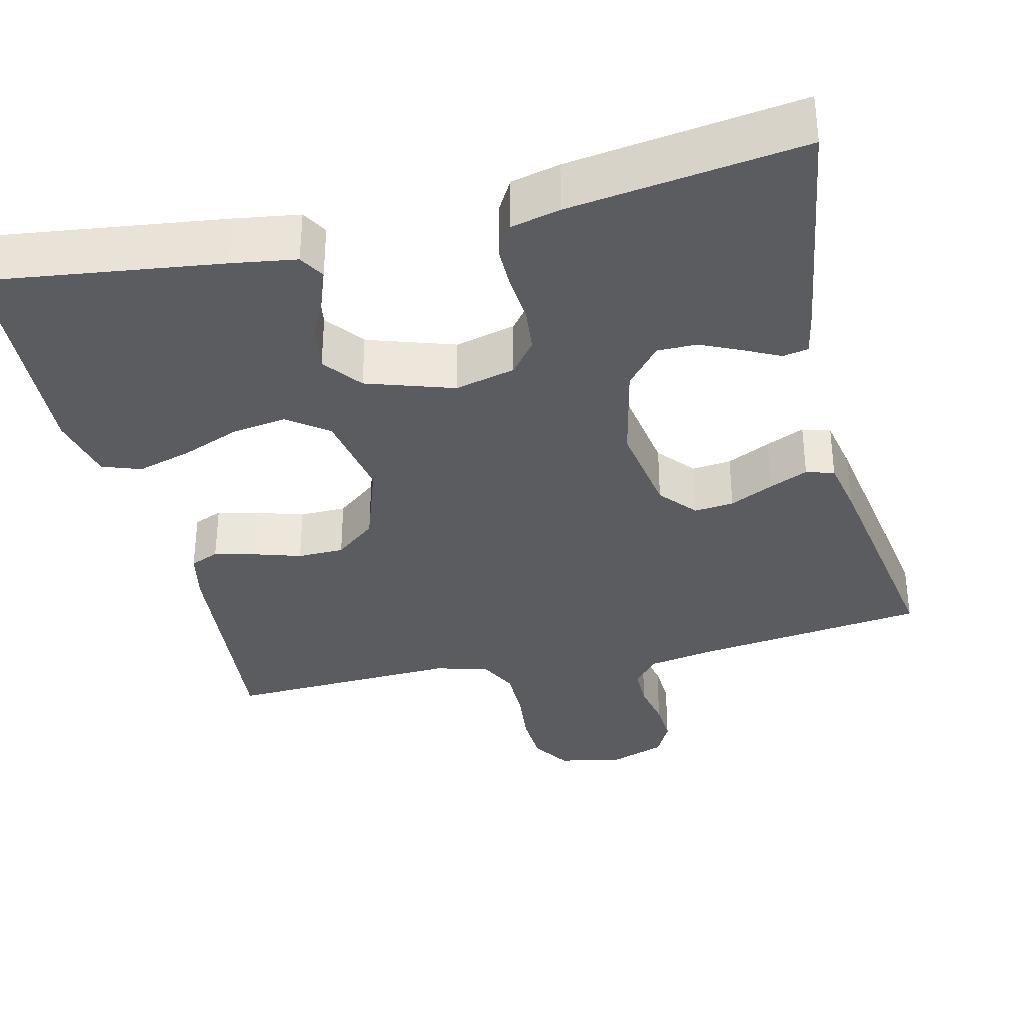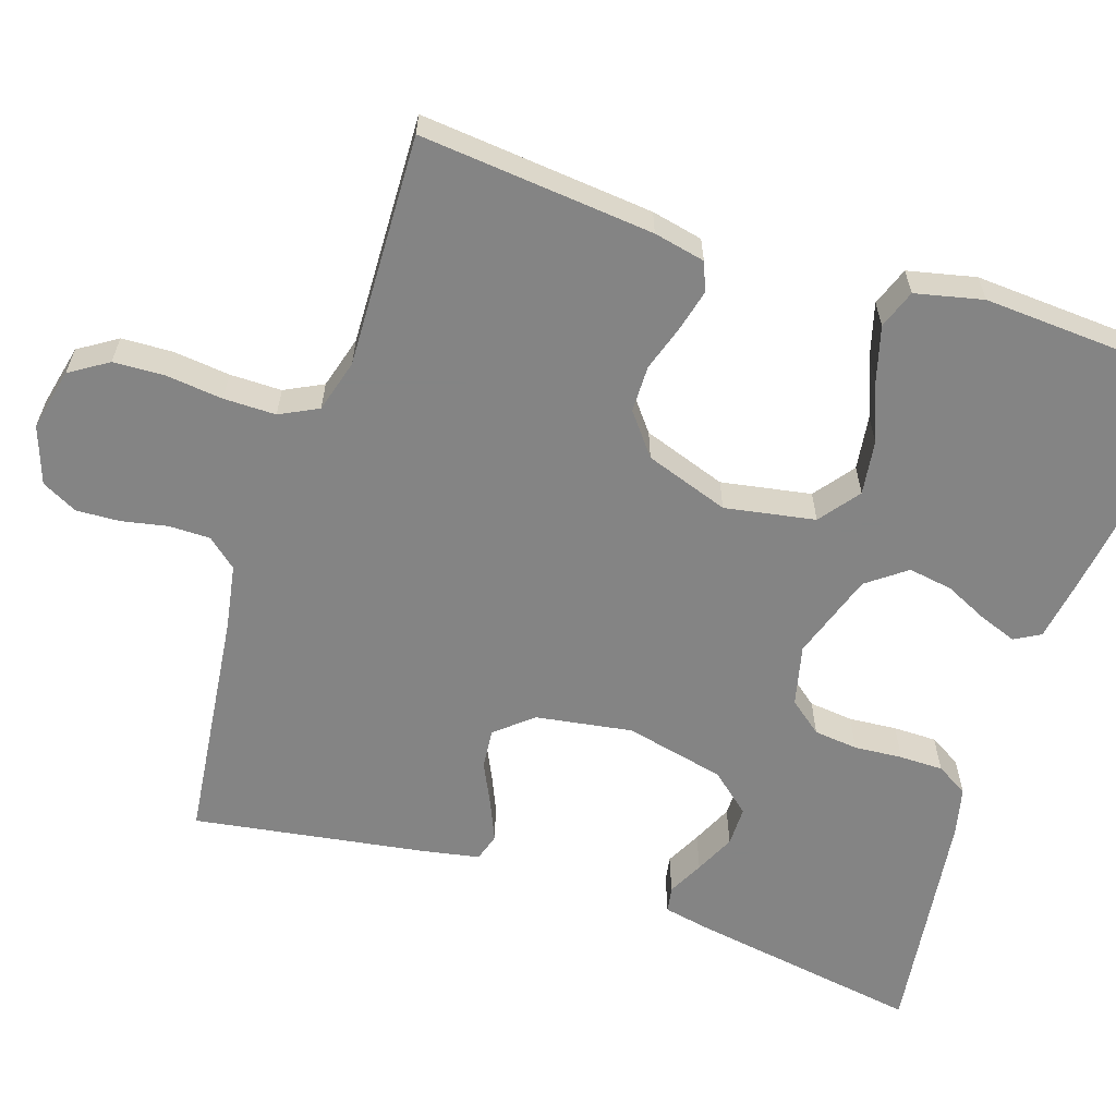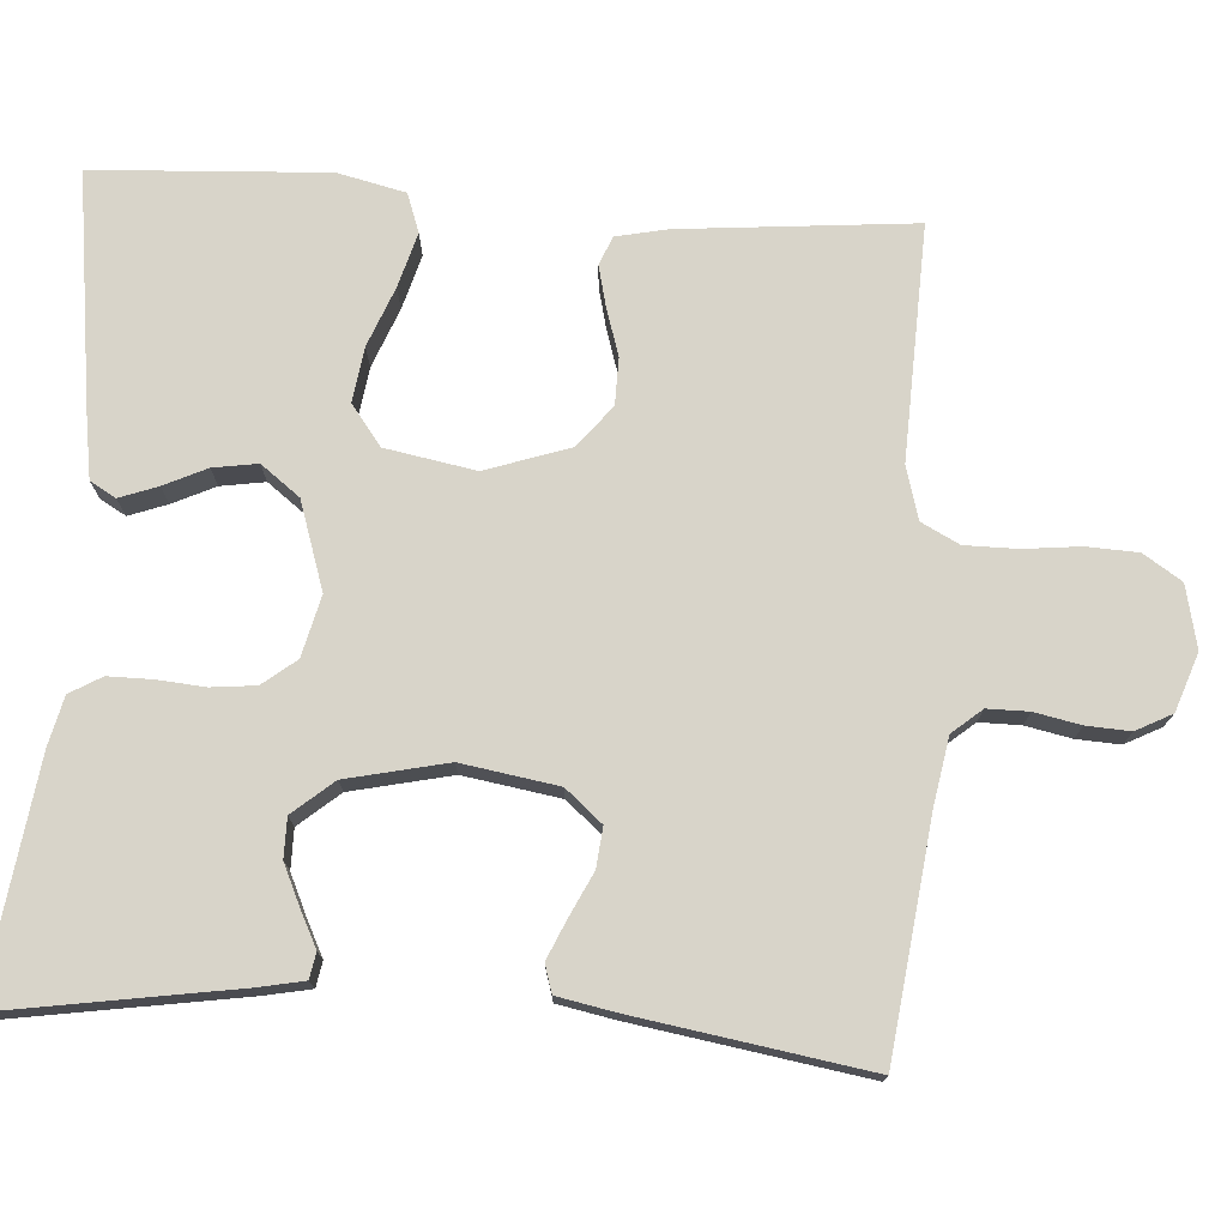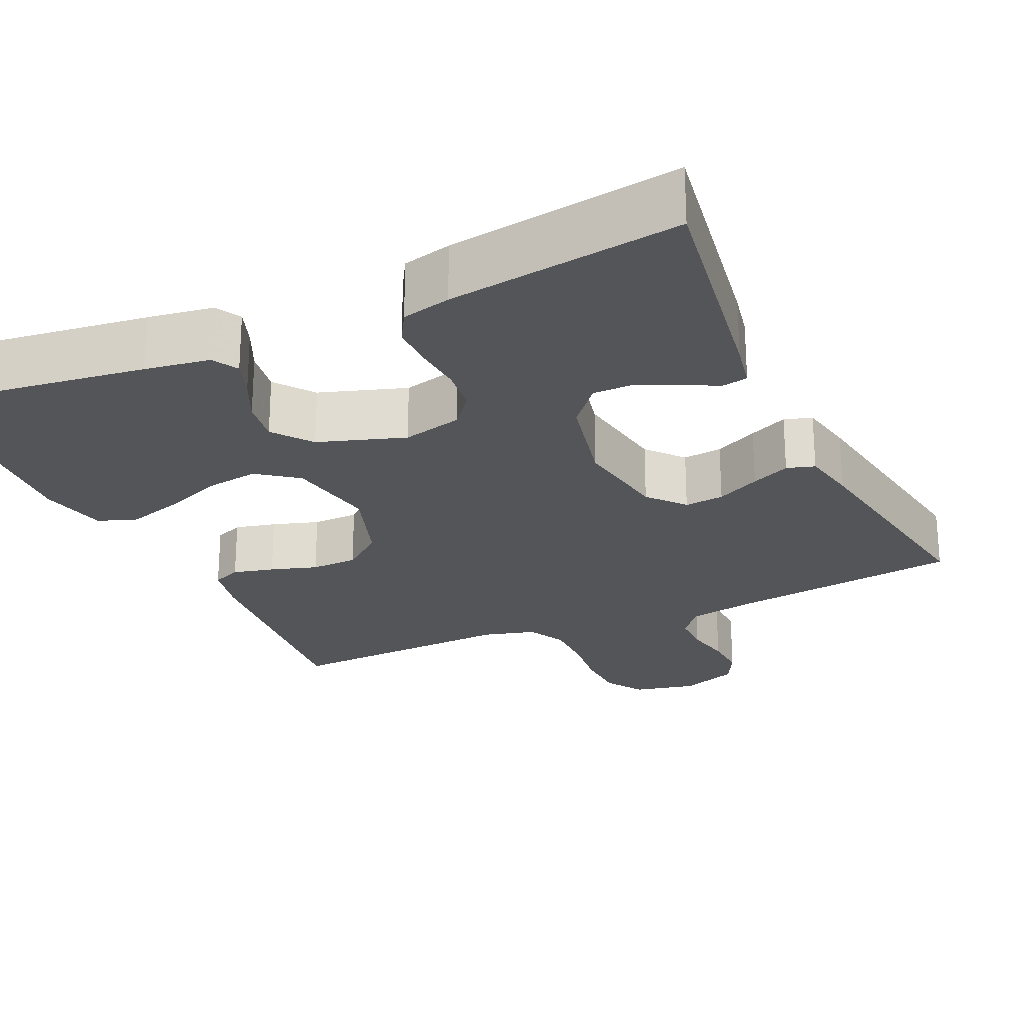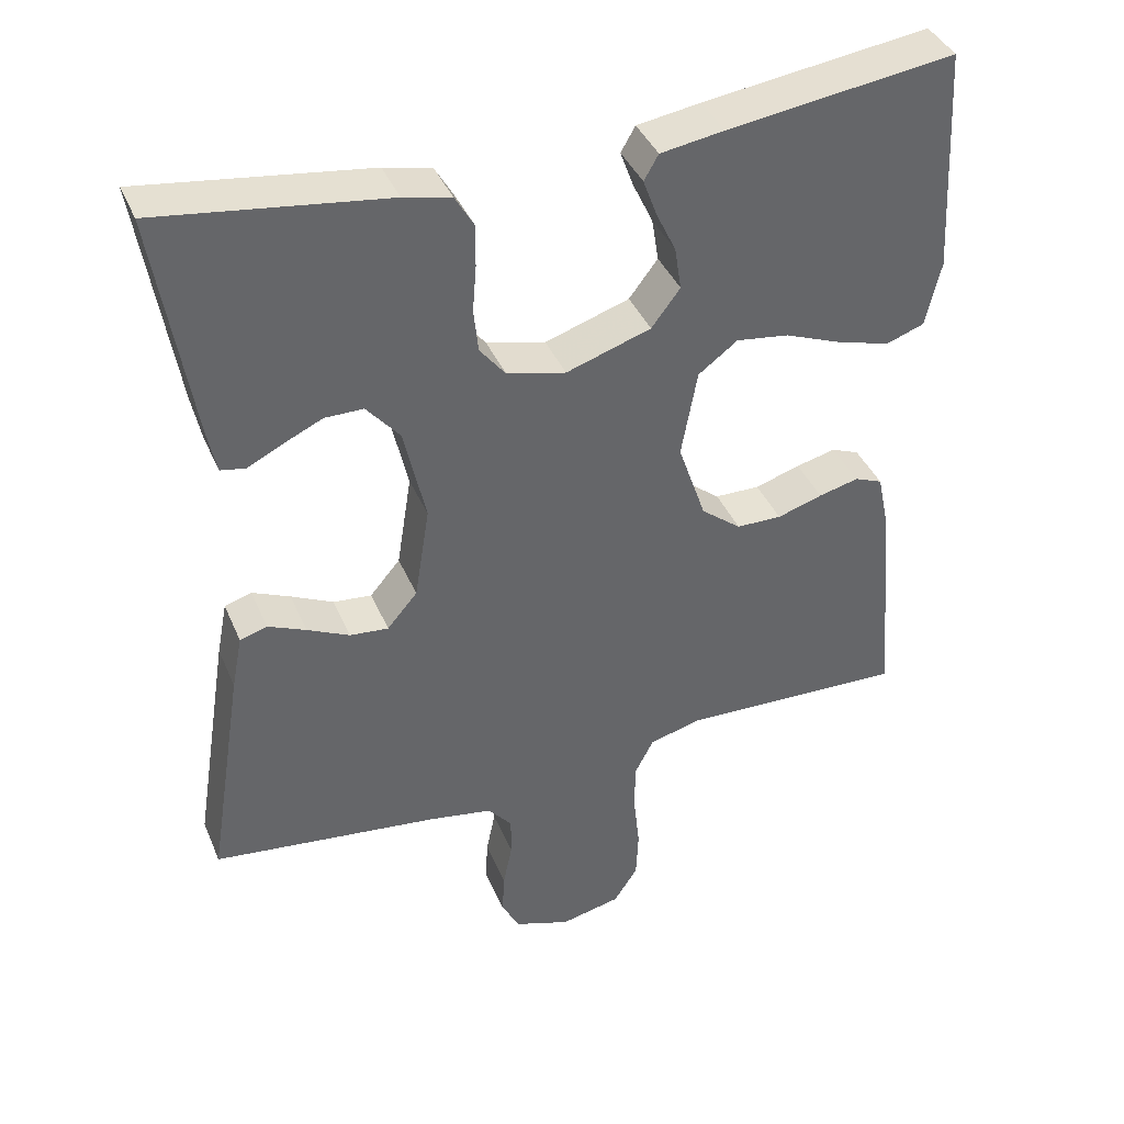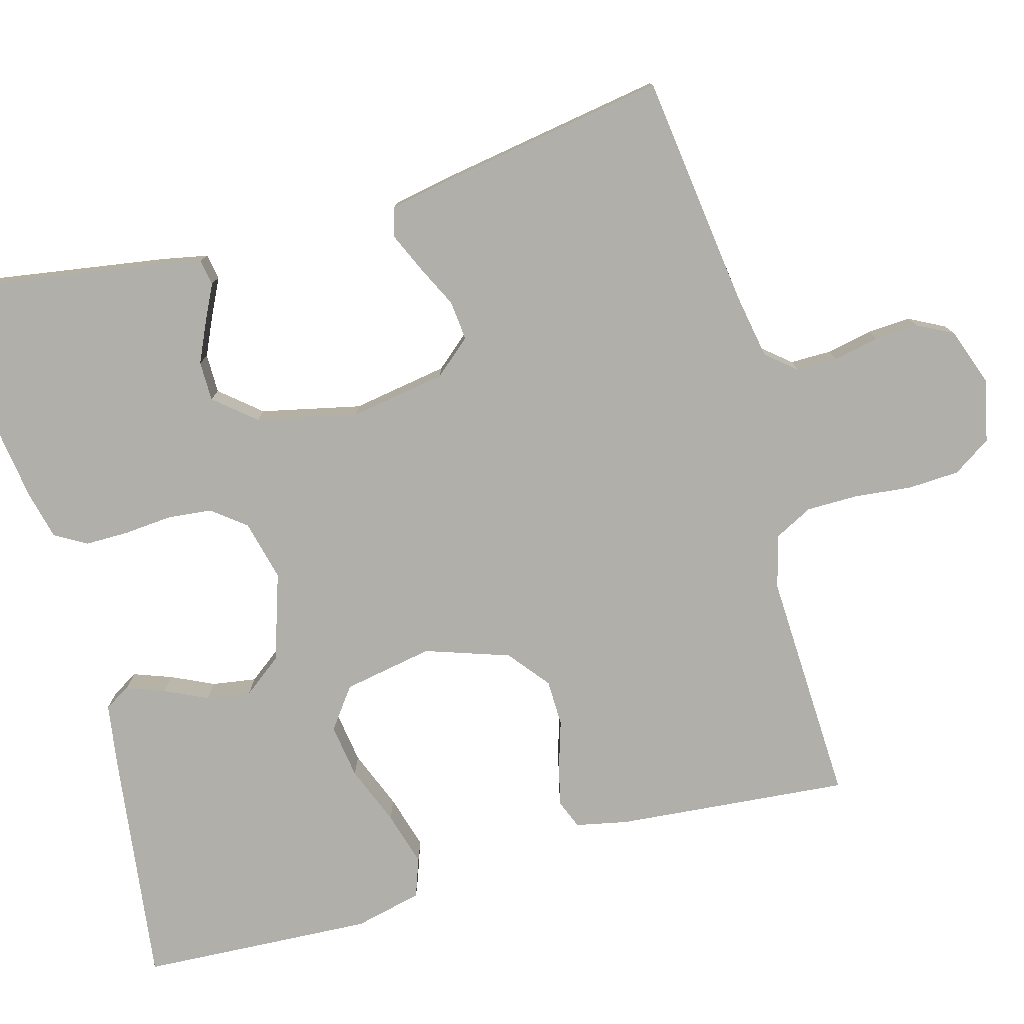
<metadata>
{"format":"obj","ext":"obj","renderer":"f3d","projection":"perspective","resolution":1024,"background":"white","views":[{"elev":-34.7,"azim":13.6,"up":"+Y"},{"elev":-61.3,"azim":-108.4,"up":"+Y"},{"elev":75.0,"azim":93.9,"up":"+Y"},{"elev":-24.3,"azim":24.7,"up":"+Y"},{"elev":39.8,"azim":158.4,"up":"+Z"},{"elev":-78.0,"azim":105.7,"up":"+Y"}]}
</metadata>
<code>
v -0.5 0.07 0.5
v -0.2 0.07 0.46
v -0.116 0.07 0.447
v -0.097 0.07 0.414
v -0.115 0.07 0.365
v -0.141 0.07 0.31
v -0.15 0.07 0.253
v -0.112 0.07 0.203
v 0 0.07 0.166
v 0.078 0.07 0.185
v 0.112 0.07 0.228
v 0.118 0.07 0.285
v 0.113 0.07 0.347
v 0.113 0.07 0.403
v 0.137 0.07 0.444
v 0.2 0.07 0.459
v 0.5 0.07 0.5
v 0.452 0.07 0.2
v 0.44 0.07 0.14
v 0.407 0.07 0.134
v 0.361 0.07 0.157
v 0.309 0.07 0.181
v 0.258 0.07 0.181
v 0.214 0.07 0.129
v 0.185 0.07 0
v 0.205 0.07 -0.124
v 0.245 0.07 -0.171
v 0.296 0.07 -0.166
v 0.352 0.07 -0.139
v 0.402 0.07 -0.117
v 0.438 0.07 -0.128
v 0.452 0.07 -0.2
v 0.5 0.07 -0.5
v 0.2 0.07 -0.537
v 0.115 0.07 -0.552
v 0.083 0.07 -0.59
v 0.083 0.07 -0.643
v 0.095 0.07 -0.702
v 0.098 0.07 -0.758
v 0.074 0.07 -0.804
v 0 0.07 -0.83
v -0.08 0.07 -0.812
v -0.112 0.07 -0.763
v -0.115 0.07 -0.697
v -0.107 0.07 -0.624
v -0.107 0.07 -0.557
v -0.132 0.07 -0.508
v -0.2 0.07 -0.489
v -0.5 0.07 -0.5
v -0.472 0.07 -0.2
v -0.458 0.07 -0.134
v -0.421 0.07 -0.119
v -0.368 0.07 -0.132
v -0.308 0.07 -0.151
v -0.248 0.07 -0.15
v -0.195 0.07 -0.108
v -0.158 0.07 0
v -0.179 0.07 0.116
v -0.231 0.07 0.155
v -0.301 0.07 0.145
v -0.377 0.07 0.115
v -0.447 0.07 0.095
v -0.497 0.07 0.113
v -0.517 0.07 0.2
v -0.5 0 0.5
v -0.2 0 0.46
v -0.116 0 0.447
v -0.097 0 0.414
v -0.115 0 0.365
v -0.141 0 0.31
v -0.15 0 0.253
v -0.112 0 0.203
v 0 0 0.166
v 0.078 0 0.185
v 0.112 0 0.228
v 0.118 0 0.285
v 0.113 0 0.347
v 0.113 0 0.403
v 0.137 0 0.444
v 0.2 0 0.459
v 0.5 0 0.5
v 0.452 0 0.2
v 0.44 0 0.14
v 0.407 0 0.134
v 0.361 0 0.157
v 0.309 0 0.181
v 0.258 0 0.181
v 0.214 0 0.129
v 0.185 0 0
v 0.205 0 -0.124
v 0.245 0 -0.171
v 0.296 0 -0.166
v 0.352 0 -0.139
v 0.402 0 -0.117
v 0.438 0 -0.128
v 0.452 0 -0.2
v 0.5 0 -0.5
v 0.2 0 -0.537
v 0.115 0 -0.552
v 0.083 0 -0.59
v 0.083 0 -0.643
v 0.095 0 -0.702
v 0.098 0 -0.758
v 0.074 0 -0.804
v 0 0 -0.83
v -0.08 0 -0.812
v -0.112 0 -0.763
v -0.115 0 -0.697
v -0.107 0 -0.624
v -0.107 0 -0.557
v -0.132 0 -0.508
v -0.2 0 -0.489
v -0.5 0 -0.5
v -0.472 0 -0.2
v -0.458 0 -0.134
v -0.421 0 -0.119
v -0.368 0 -0.132
v -0.308 0 -0.151
v -0.248 0 -0.15
v -0.195 0 -0.108
v -0.158 0 0
v -0.179 0 0.116
v -0.231 0 0.155
v -0.301 0 0.145
v -0.377 0 0.115
v -0.447 0 0.095
v -0.497 0 0.113
v -0.517 0 0.2
f 4 5 6
f 3 4 6
f 2 3 6
f 1 2 6
f 64 1 6
f 63 64 6
f 62 63 6
f 61 62 6
f 60 61 6
f 59 60 6 7
f 58 59 7 8
f 57 58 8 9
f 56 57 9 10
f 52 53 54
f 51 52 54
f 50 51 54
f 49 50 54
f 48 49 54
f 47 48 54 55
f 46 47 55 56
f 43 44 45
f 42 43 45
f 41 42 45
f 40 41 45
f 39 40 45
f 38 39 45
f 37 38 45
f 36 37 45 46
f 46 56 10
f 36 46 10
f 35 36 10
f 32 33 34
f 31 32 34
f 30 31 34
f 29 30 34
f 28 29 34
f 27 28 34 35
f 19 20 21
f 18 19 21
f 17 18 21
f 16 17 21
f 15 16 21
f 14 15 21
f 13 14 21
f 12 13 21
f 12 21 22
f 11 12 22 23
f 26 27 35
f 35 10 11
f 26 35 11
f 25 26 11
f 24 25 11
f 11 23 24
f 70 69 68
f 70 68 67
f 70 67 66
f 70 66 65
f 70 65 128
f 70 128 127
f 70 127 126
f 70 126 125
f 70 125 124
f 71 70 124 123
f 72 71 123 122
f 73 72 122 121
f 74 73 121 120
f 118 117 116
f 118 116 115
f 118 115 114
f 118 114 113
f 118 113 112
f 119 118 112 111
f 120 119 111 110
f 109 108 107
f 109 107 106
f 109 106 105
f 109 105 104
f 109 104 103
f 109 103 102
f 109 102 101
f 110 109 101 100
f 74 120 110
f 74 110 100
f 74 100 99
f 98 97 96
f 98 96 95
f 98 95 94
f 98 94 93
f 98 93 92
f 99 98 92 91
f 85 84 83
f 85 83 82
f 85 82 81
f 85 81 80
f 85 80 79
f 85 79 78
f 85 78 77
f 85 77 76
f 86 85 76
f 87 86 76 75
f 99 91 90
f 75 74 99
f 75 99 90
f 75 90 89
f 75 89 88
f 88 87 75
f 1 65 66 2
f 2 66 67 3
f 3 67 68 4
f 4 68 69 5
f 5 69 70 6
f 6 70 71 7
f 7 71 72 8
f 8 72 73 9
f 9 73 74 10
f 10 74 75 11
f 11 75 76 12
f 12 76 77 13
f 13 77 78 14
f 14 78 79 15
f 15 79 80 16
f 16 80 81 17
f 17 81 82 18
f 18 82 83 19
f 19 83 84 20
f 20 84 85 21
f 21 85 86 22
f 22 86 87 23
f 23 87 88 24
f 24 88 89 25
f 25 89 90 26
f 26 90 91 27
f 27 91 92 28
f 28 92 93 29
f 29 93 94 30
f 30 94 95 31
f 31 95 96 32
f 32 96 97 33
f 33 97 98 34
f 34 98 99 35
f 35 99 100 36
f 36 100 101 37
f 37 101 102 38
f 38 102 103 39
f 39 103 104 40
f 40 104 105 41
f 41 105 106 42
f 42 106 107 43
f 43 107 108 44
f 44 108 109 45
f 45 109 110 46
f 46 110 111 47
f 47 111 112 48
f 48 112 113 49
f 49 113 114 50
f 50 114 115 51
f 51 115 116 52
f 52 116 117 53
f 53 117 118 54
f 54 118 119 55
f 55 119 120 56
f 56 120 121 57
f 57 121 122 58
f 58 122 123 59
f 59 123 124 60
f 60 124 125 61
f 61 125 126 62
f 62 126 127 63
f 63 127 128 64
f 64 128 65 1

</code>
